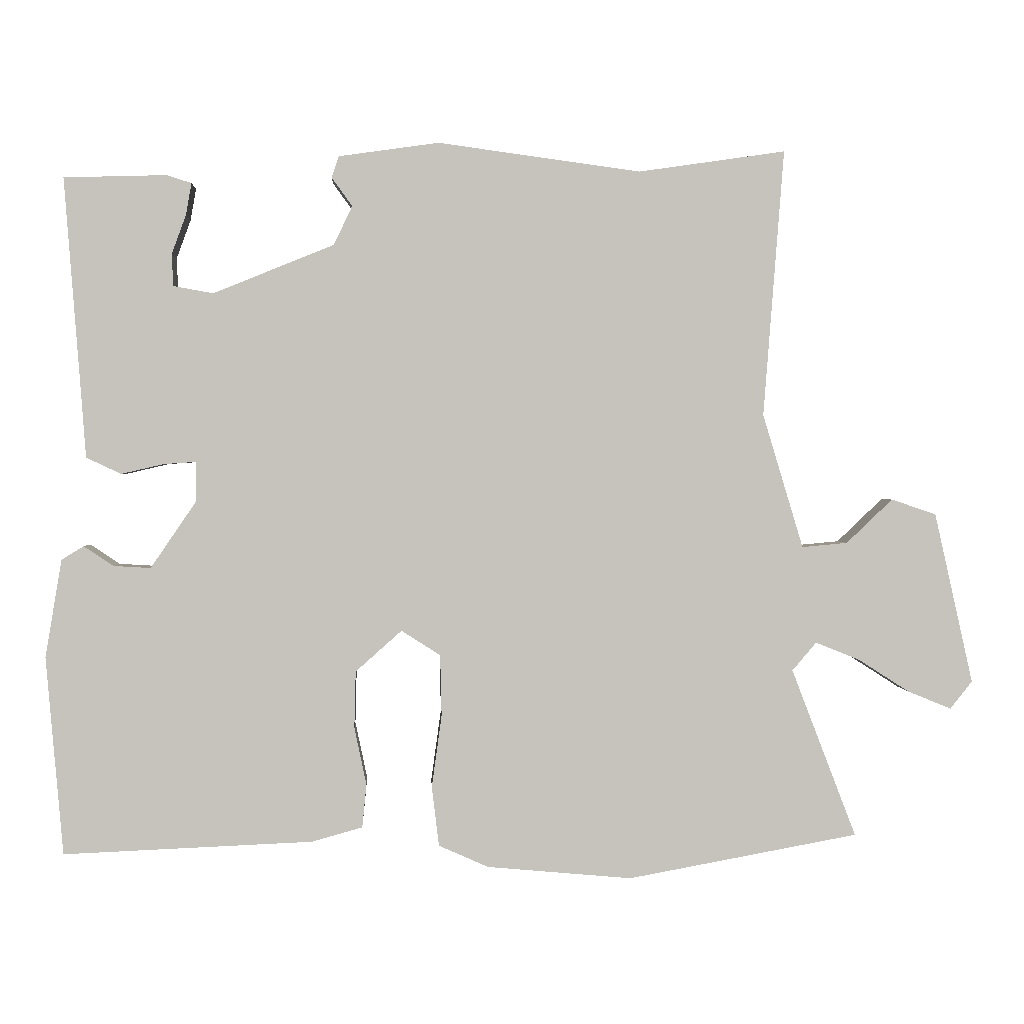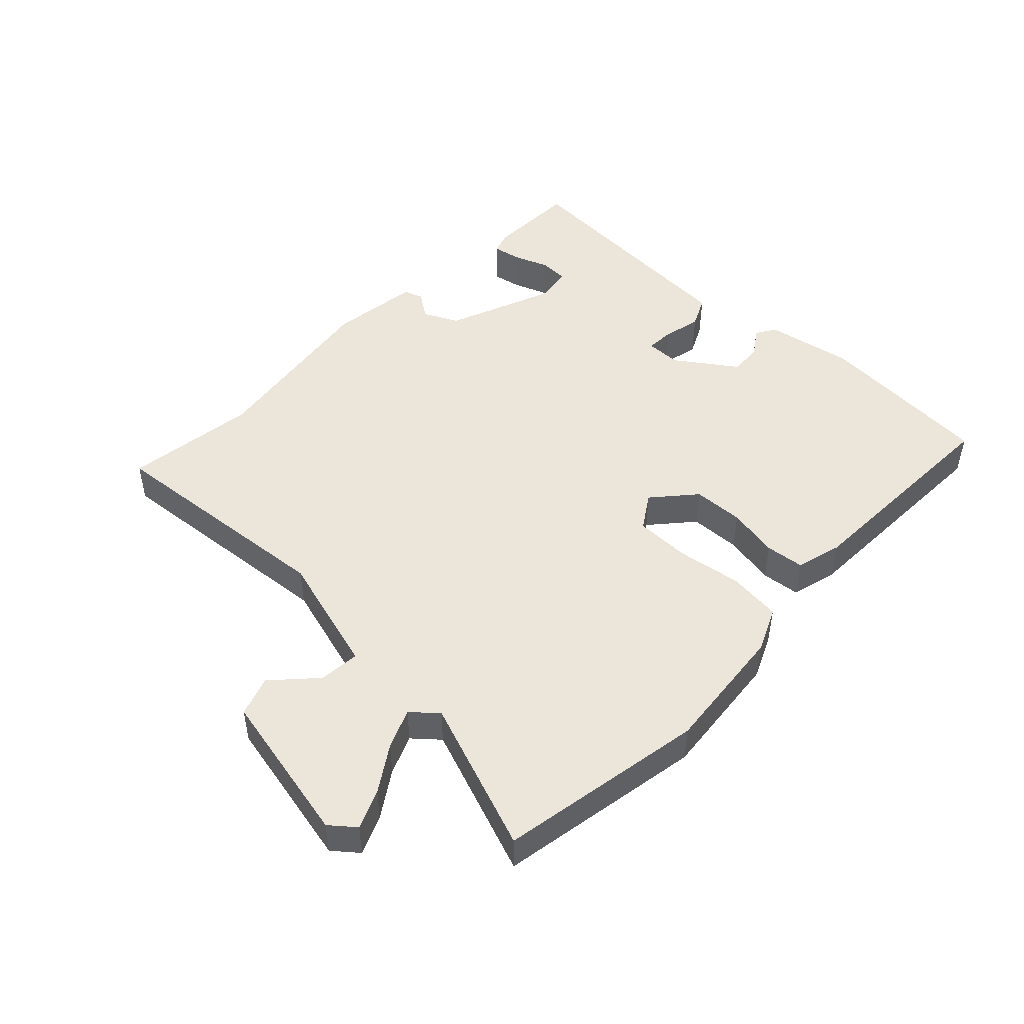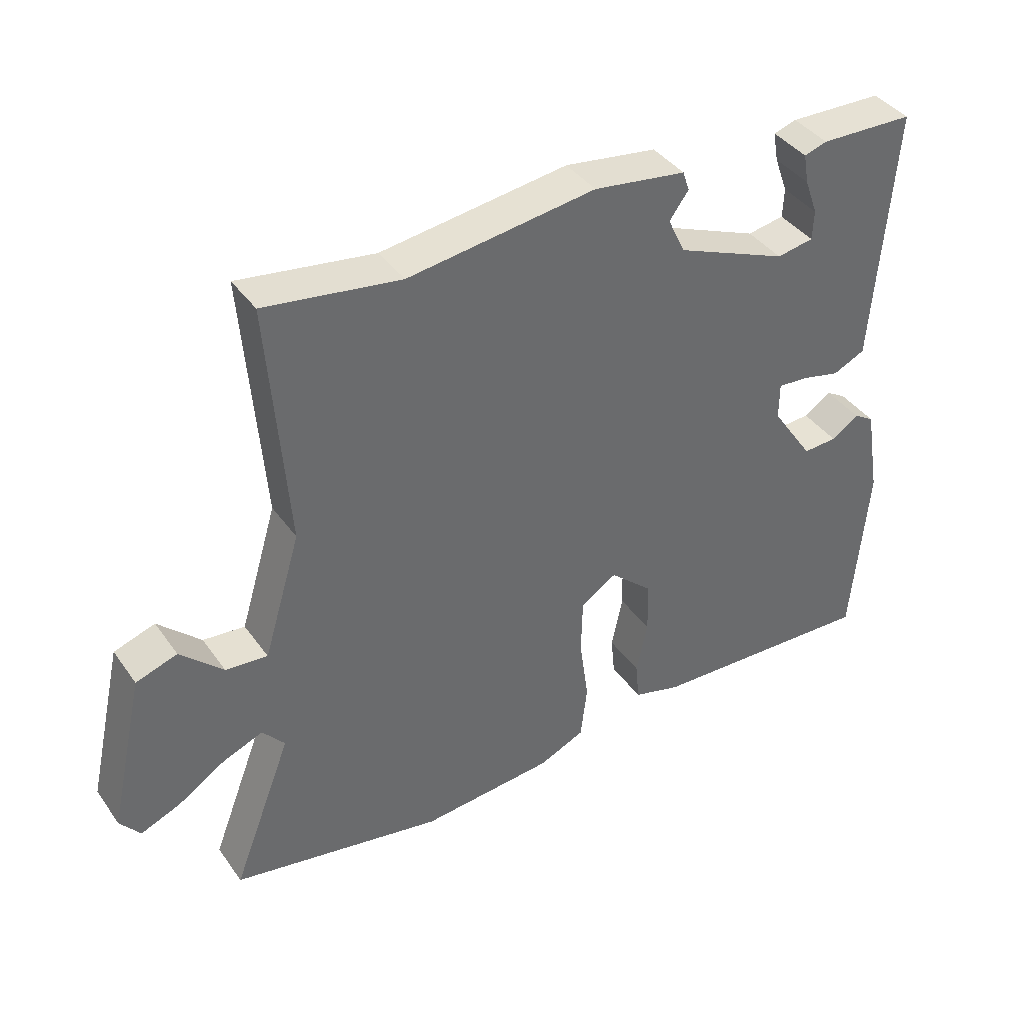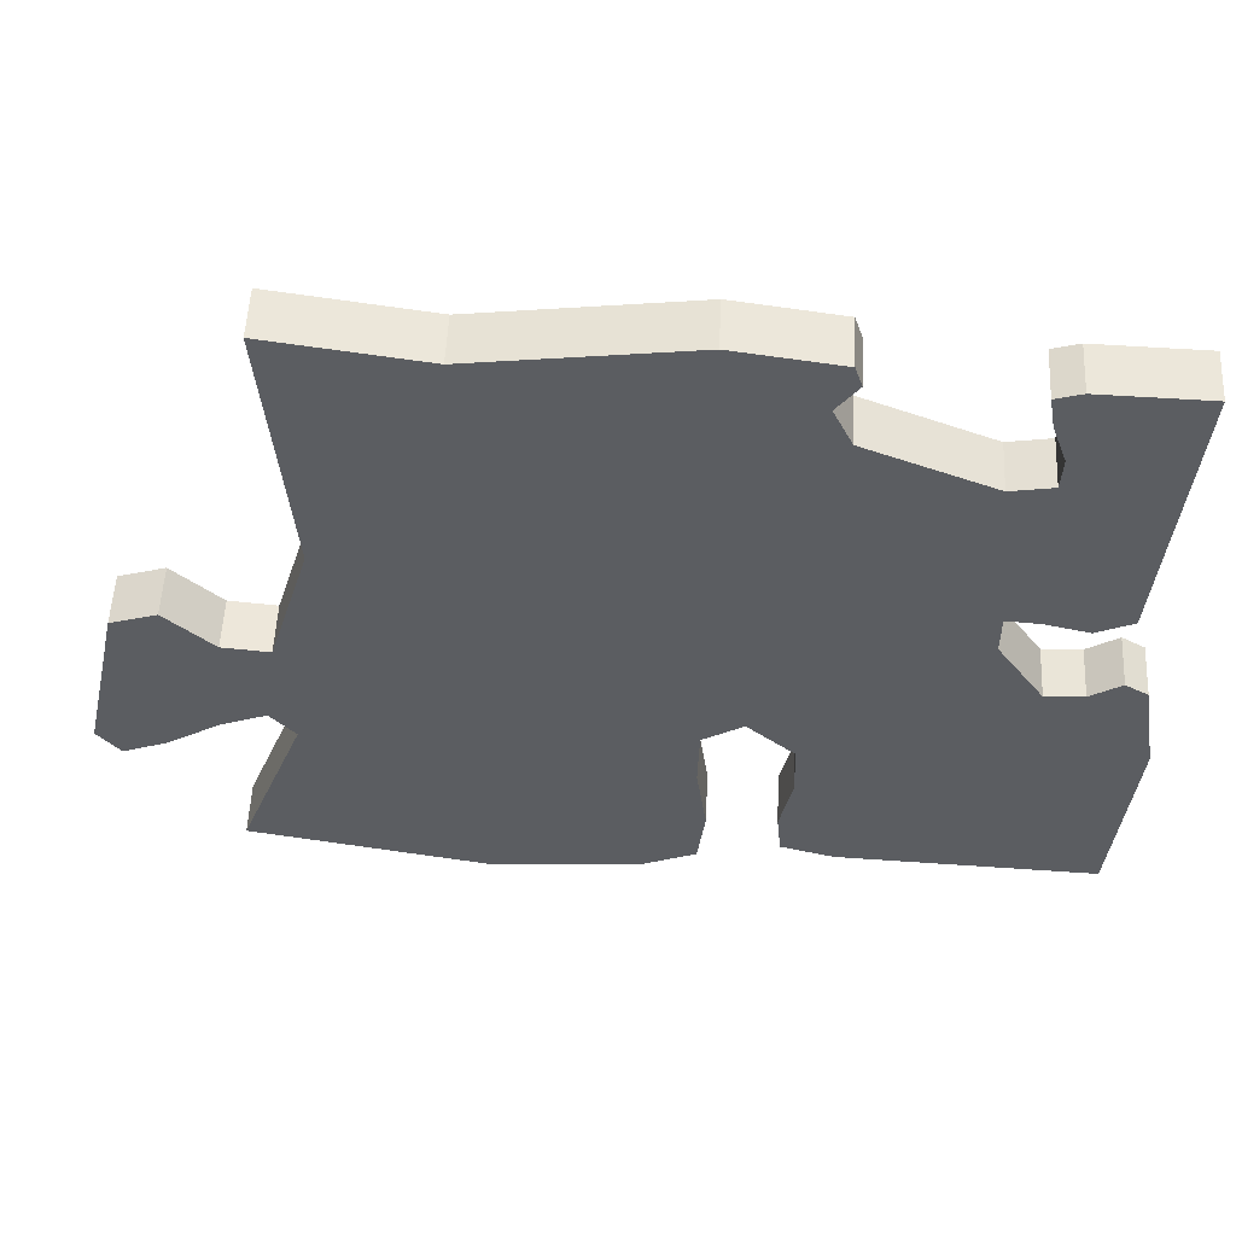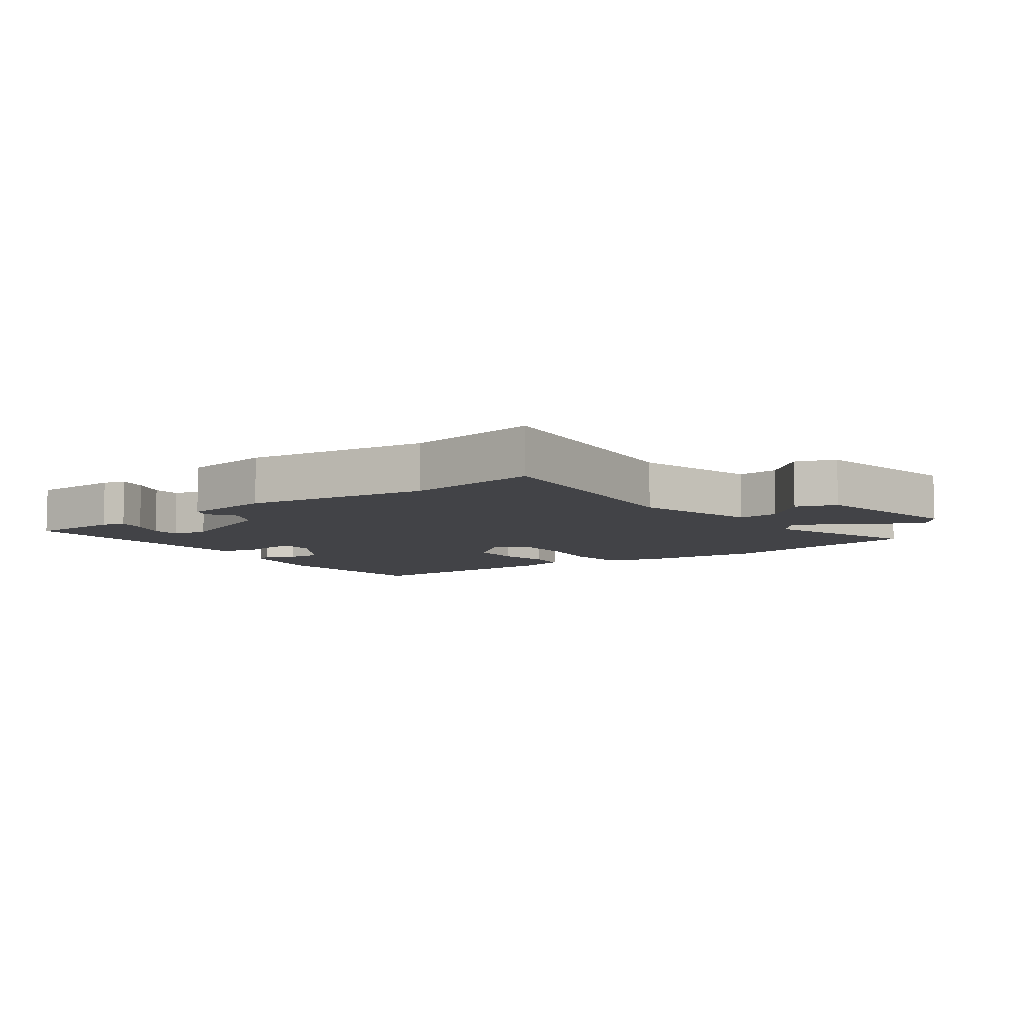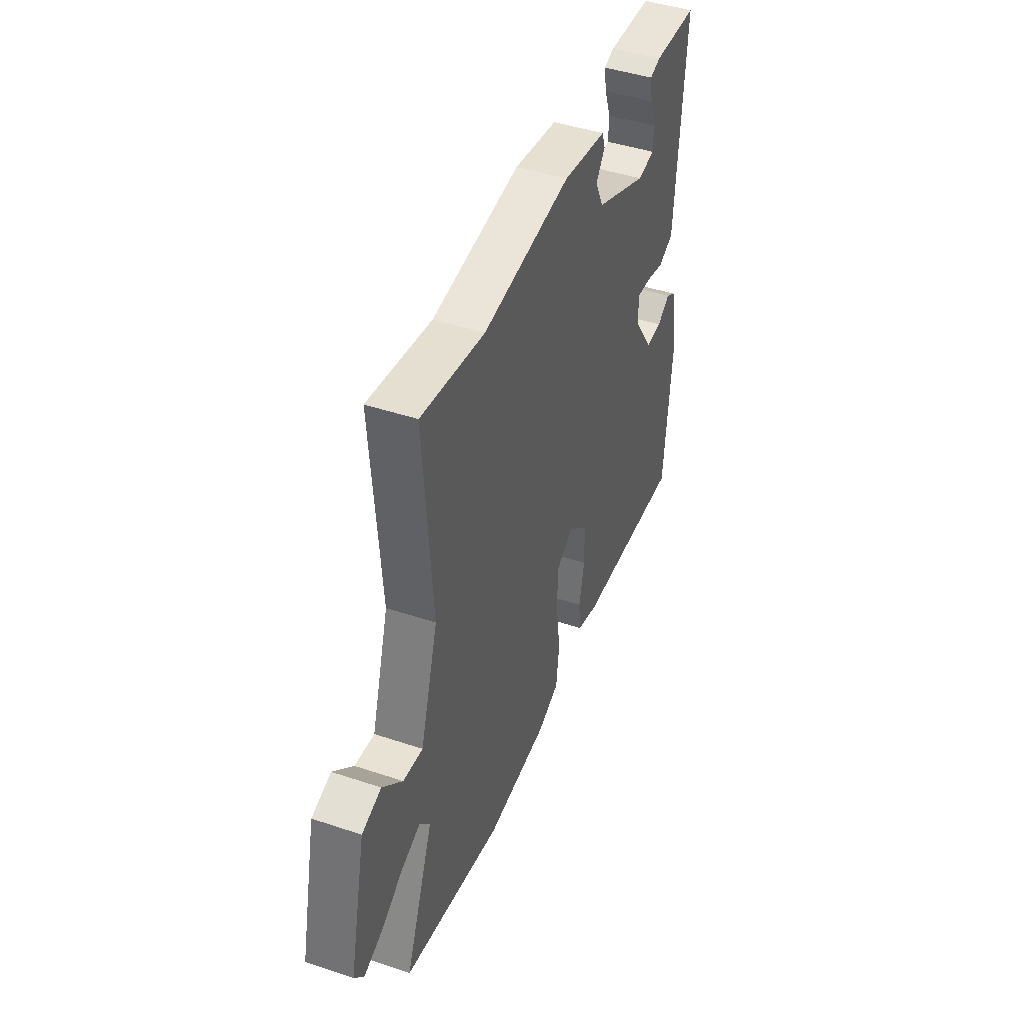
<metadata>
{"format":"obj","ext":"obj","renderer":"f3d","projection":"perspective","resolution":1024,"background":"white","views":[{"elev":1.2,"azim":-2.7,"up":"+Z"},{"elev":48.0,"azim":133.1,"up":"+Y"},{"elev":39.7,"azim":148.2,"up":"+Z"},{"elev":53.9,"azim":-177.2,"up":"+Z"},{"elev":-7.5,"azim":35.3,"up":"+Y"},{"elev":44.3,"azim":111.4,"up":"+Z"}]}
</metadata>
<code>
v 0.628 0.07 -0.476
v 0.304 0.07 -0.536
v 0.1 0.07 -0.518
v 0.03 0.07 -0.487
v 0.02 0.07 -0.403
v 0.034 0.07 -0.301
v 0.032 0.07 -0.215
v -0.023 0.07 -0.18
v -0.088 0.07 -0.238
v -0.09 0.07 -0.318
v -0.073 0.07 -0.399
v -0.079 0.07 -0.46
v -0.151 0.07 -0.48
v -0.501 0.07 -0.495
v -0.525 0.07 -0.216
v -0.502 0.07 -0.078
v -0.471 0.07 -0.059
v -0.429 0.07 -0.087
v -0.377 0.07 -0.09
v -0.313 0.07 0.004
v -0.313 0.07 0.06
v -0.358 0.07 0.057
v -0.418 0.07 0.043
v -0.467 0.07 0.066
v -0.475 0.07 0.174
v -0.497 0.07 0.46
v -0.353 0.07 0.464
v -0.318 0.07 0.453
v -0.326 0.07 0.408
v -0.346 0.07 0.353
v -0.344 0.07 0.308
v -0.288 0.07 0.298
v -0.118 0.07 0.367
v -0.092 0.07 0.422
v -0.121 0.07 0.462
v -0.111 0.07 0.492
v 0.03 0.07 0.512
v 0.316 0.07 0.473
v 0.523 0.07 0.503
v 0.494 0.07 0.127
v 0.551 0.07 -0.062
v 0.615 0.07 -0.056
v 0.68 0.07 0.006
v 0.743 0.07 -0.015
v 0.797 0.07 -0.256
v 0.766 0.07 -0.295
v 0.705 0.07 -0.27
v 0.633 0.07 -0.224
v 0.571 0.07 -0.199
v 0.537 0.07 -0.239
v 0.628 0 -0.476
v 0.304 0 -0.536
v 0.1 0 -0.518
v 0.03 0 -0.487
v 0.02 0 -0.403
v 0.034 0 -0.301
v 0.032 0 -0.215
v -0.023 0 -0.18
v -0.088 0 -0.238
v -0.09 0 -0.318
v -0.073 0 -0.399
v -0.079 0 -0.46
v -0.151 0 -0.48
v -0.501 0 -0.495
v -0.525 0 -0.216
v -0.502 0 -0.078
v -0.471 0 -0.059
v -0.429 0 -0.087
v -0.377 0 -0.09
v -0.313 0 0.004
v -0.313 0 0.06
v -0.358 0 0.057
v -0.418 0 0.043
v -0.467 0 0.066
v -0.475 0 0.174
v -0.497 0 0.46
v -0.353 0 0.464
v -0.318 0 0.453
v -0.326 0 0.408
v -0.346 0 0.353
v -0.344 0 0.308
v -0.288 0 0.298
v -0.118 0 0.367
v -0.092 0 0.422
v -0.121 0 0.462
v -0.111 0 0.492
v 0.03 0 0.512
v 0.316 0 0.473
v 0.523 0 0.503
v 0.494 0 0.127
v 0.551 0 -0.062
v 0.615 0 -0.056
v 0.68 0 0.006
v 0.743 0 -0.015
v 0.797 0 -0.256
v 0.766 0 -0.295
v 0.705 0 -0.27
v 0.633 0 -0.224
v 0.571 0 -0.199
v 0.537 0 -0.239
f 45 46 47 48
f 45 48 49
f 42 43 44 45
f 41 42 45 49
f 40 41 49 50
f 38 39 40
f 37 38 40 50
f 34 35 36 37
f 33 34 37 50
f 27 28 29 30
f 25 26 27 30
f 25 30 31
f 22 23 24 25
f 21 22 25 31
f 15 16 17 18
f 15 18 19
f 14 15 19
f 13 14 19 20
f 10 11 12 13
f 9 10 13 20
f 3 4 5 6
f 3 6 7
f 2 3 7
f 1 2 7
f 32 33 50 1
f 21 31 32 1
f 8 9 20 21
f 1 7 8 21
f 98 97 96 95
f 99 98 95
f 95 94 93 92
f 99 95 92 91
f 100 99 91 90
f 90 89 88
f 100 90 88 87
f 87 86 85 84
f 100 87 84 83
f 80 79 78 77
f 80 77 76 75
f 81 80 75
f 75 74 73 72
f 81 75 72 71
f 68 67 66 65
f 69 68 65
f 69 65 64
f 70 69 64 63
f 63 62 61 60
f 70 63 60 59
f 56 55 54 53
f 57 56 53
f 57 53 52
f 57 52 51
f 51 100 83 82
f 51 82 81 71
f 71 70 59 58
f 71 58 57 51
f 1 51 52 2
f 2 52 53 3
f 3 53 54 4
f 4 54 55 5
f 5 55 56 6
f 6 56 57 7
f 7 57 58 8
f 8 58 59 9
f 9 59 60 10
f 10 60 61 11
f 11 61 62 12
f 12 62 63 13
f 13 63 64 14
f 14 64 65 15
f 15 65 66 16
f 16 66 67 17
f 17 67 68 18
f 18 68 69 19
f 19 69 70 20
f 20 70 71 21
f 21 71 72 22
f 22 72 73 23
f 23 73 74 24
f 24 74 75 25
f 25 75 76 26
f 26 76 77 27
f 27 77 78 28
f 28 78 79 29
f 29 79 80 30
f 30 80 81 31
f 31 81 82 32
f 32 82 83 33
f 33 83 84 34
f 34 84 85 35
f 35 85 86 36
f 36 86 87 37
f 37 87 88 38
f 38 88 89 39
f 39 89 90 40
f 40 90 91 41
f 41 91 92 42
f 42 92 93 43
f 43 93 94 44
f 44 94 95 45
f 45 95 96 46
f 46 96 97 47
f 47 97 98 48
f 48 98 99 49
f 49 99 100 50
f 50 100 51 1

</code>
